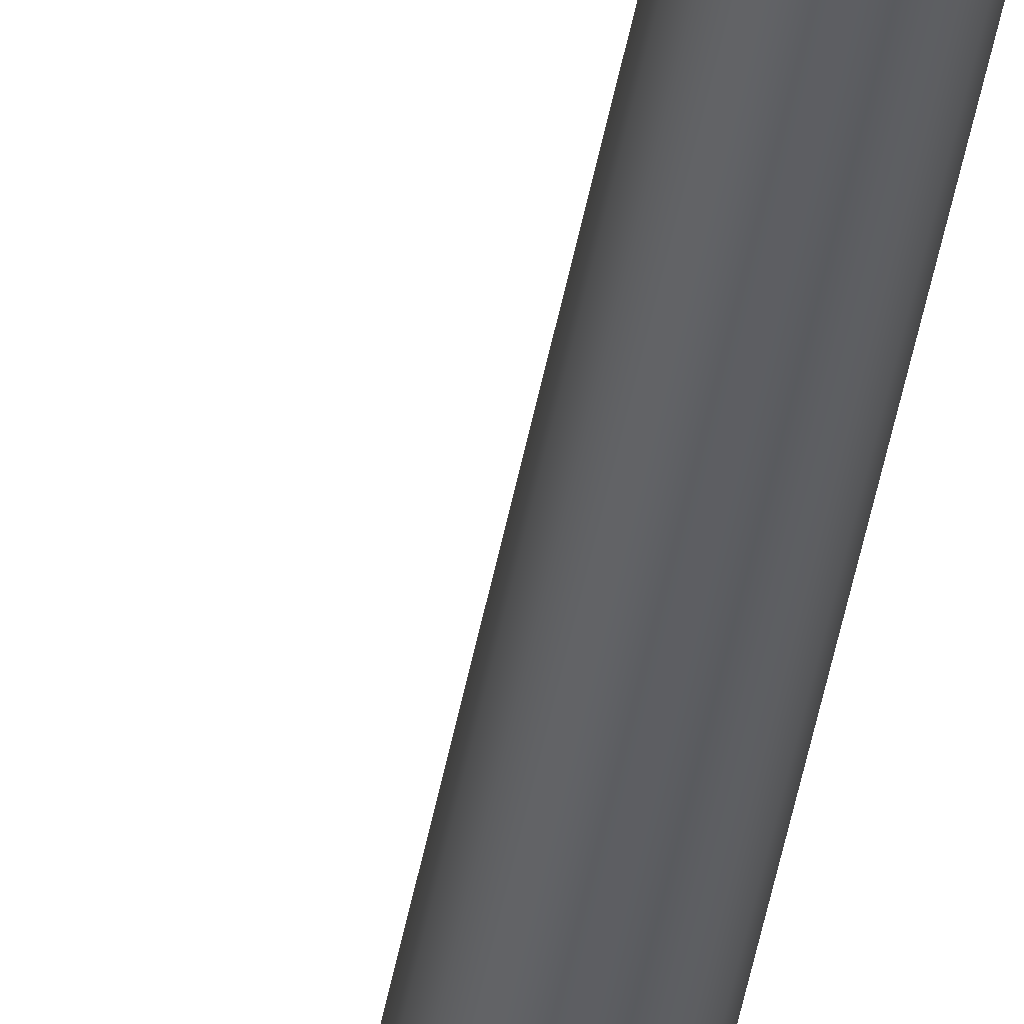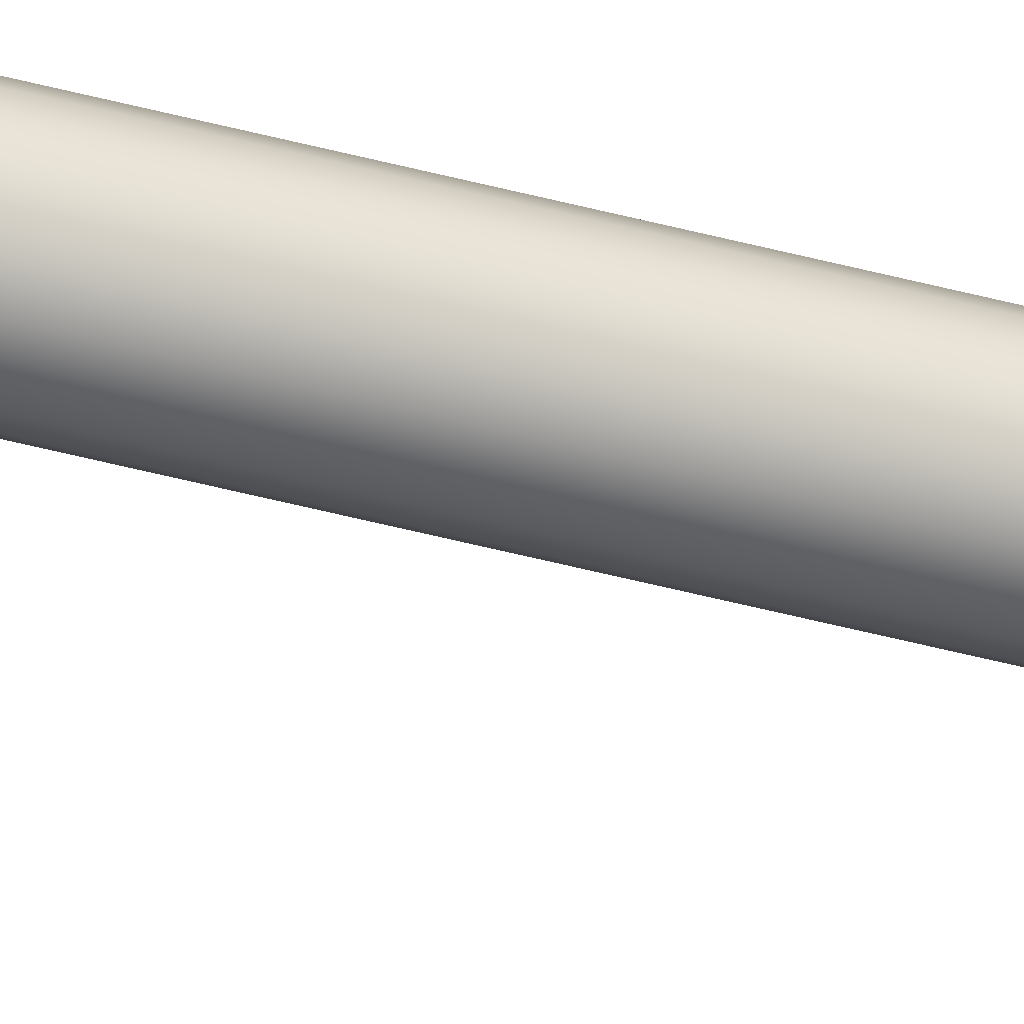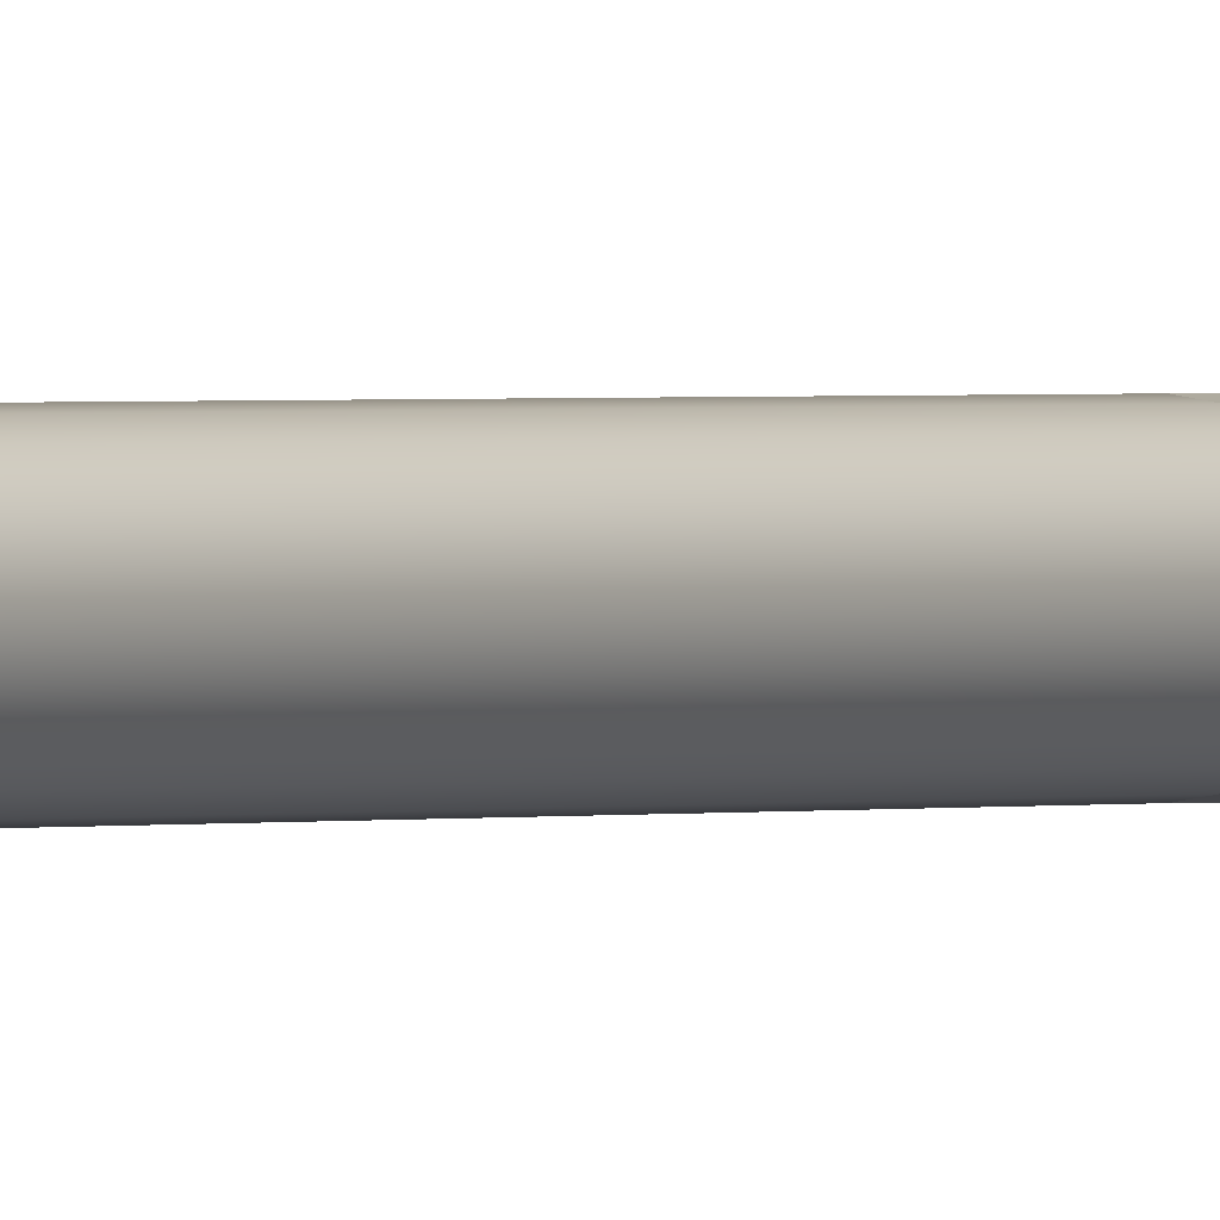
<metadata>
{"format":"obj","ext":"obj","renderer":"f3d","projection":"perspective","resolution":1024,"background":"white","views":[{"elev":-38.6,"azim":171.1,"up":"+Y"},{"elev":-49.8,"azim":-106.3,"up":"+Y"},{"elev":0.5,"azim":30.6,"up":"+Y"}]}
</metadata>
<code>
g default
v 26.74 31.44 126.8
v 26.77 31.39 126.8
v 26.81 31.35 126.8
v 26.86 31.32 126.8
v 26.92 31.31 126.8
v 26.97 31.32 126.8
v 27.02 31.35 126.8
v 27.06 31.39 126.8
v 27.09 31.44 126.8
v 27.1 31.49 126.8
v 27.09 31.55 126.8
v 27.06 31.6 126.8
v 27.02 31.64 126.8
v 26.97 31.67 126.8
v 26.92 31.68 126.8
v 26.86 31.67 126.8
v 26.81 31.64 126.8
v 26.77 31.6 126.8
v 26.74 31.55 126.8
v 26.73 31.49 126.8
v 26.74 31.44 139.6
v 26.77 31.39 139.6
v 26.81 31.35 139.6
v 26.86 31.32 139.6
v 26.92 31.31 139.6
v 26.97 31.32 139.6
v 27.02 31.35 139.6
v 27.06 31.39 139.6
v 27.09 31.44 139.6
v 27.1 31.49 139.6
v 27.09 31.55 139.6
v 27.06 31.6 139.6
v 27.02 31.64 139.6
v 26.97 31.67 139.6
v 26.92 31.68 139.6
v 26.86 31.67 139.6
v 26.81 31.64 139.6
v 26.77 31.6 139.6
v 26.74 31.55 139.6
v 26.73 31.49 139.6
v 26.92 31.49 139.6
v 27.11 31.44 125.9
v 27.13 31.39 125.9
v 27.17 31.35 125.9
v 27.22 31.32 125.9
v 27.28 31.31 125.9
v 27.34 31.32 125.9
v 27.39 31.35 125.9
v 27.43 31.39 125.9
v 27.45 31.44 125.9
v 27.46 31.49 125.9
v 27.45 31.55 125.9
v 27.43 31.6 125.9
v 27.39 31.64 125.9
v 27.34 31.67 125.9
v 27.28 31.68 125.9
v 27.22 31.67 125.9
v 27.17 31.64 125.9
v 27.13 31.6 125.9
v 27.11 31.55 125.9
v 27.1 31.49 125.9
v 27.11 31.44 116.6
v 27.13 31.39 116.6
v 27.28 31.49 116.6
v 27.17 31.35 116.6
v 27.22 31.32 116.6
v 27.28 31.31 116.6
v 27.34 31.32 116.6
v 27.39 31.35 116.6
v 27.43 31.39 116.6
v 27.45 31.44 116.6
v 27.46 31.49 116.6
v 27.45 31.55 116.6
v 27.43 31.6 116.6
v 27.39 31.64 116.6
v 27.34 31.67 116.6
v 27.28 31.68 116.6
v 27.22 31.67 116.6
v 27.17 31.64 116.6
v 27.13 31.6 116.6
v 27.11 31.55 116.6
v 27.1 31.49 116.6
g pCylinder20
f 1 2 22 21
f 2 3 23 22
f 3 4 24 23
f 4 5 25 24
f 5 6 26 25
f 6 7 27 26
f 7 8 28 27
f 8 9 29 28
f 9 10 30 29
f 10 11 31 30
f 11 12 32 31
f 12 13 33 32
f 13 14 34 33
f 14 15 35 34
f 15 16 36 35
f 16 17 37 36
f 17 18 38 37
f 18 19 39 38
f 19 20 40 39
f 20 1 21 40
f 63 62 64
f 65 63 64
f 66 65 64
f 67 66 64
f 68 67 64
f 69 68 64
f 70 69 64
f 71 70 64
f 72 71 64
f 73 72 64
f 74 73 64
f 75 74 64
f 76 75 64
f 77 76 64
f 78 77 64
f 79 78 64
f 80 79 64
f 81 80 64
f 82 81 64
f 62 82 64
f 21 22 41
f 22 23 41
f 23 24 41
f 24 25 41
f 25 26 41
f 26 27 41
f 27 28 41
f 28 29 41
f 29 30 41
f 30 31 41
f 31 32 41
f 32 33 41
f 33 34 41
f 34 35 41
f 35 36 41
f 36 37 41
f 37 38 41
f 38 39 41
f 39 40 41
f 40 21 41
f 2 1 42 43
f 3 2 43 44
f 4 3 44 45
f 5 4 45 46
f 6 5 46 47
f 7 6 47 48
f 8 7 48 49
f 9 8 49 50
f 10 9 50 51
f 11 10 51 52
f 12 11 52 53
f 13 12 53 54
f 14 13 54 55
f 15 14 55 56
f 16 15 56 57
f 17 16 57 58
f 18 17 58 59
f 19 18 59 60
f 20 19 60 61
f 1 20 61 42
f 43 42 62 63
f 44 43 63 65
f 45 44 65 66
f 46 45 66 67
f 47 46 67 68
f 48 47 68 69
f 49 48 69 70
f 50 49 70 71
f 51 50 71 72
f 52 51 72 73
f 53 52 73 74
f 54 53 74 75
f 55 54 75 76
f 56 55 76 77
f 57 56 77 78
f 58 57 78 79
f 59 58 79 80
f 60 59 80 81
f 61 60 81 82
f 42 61 82 62

</code>
